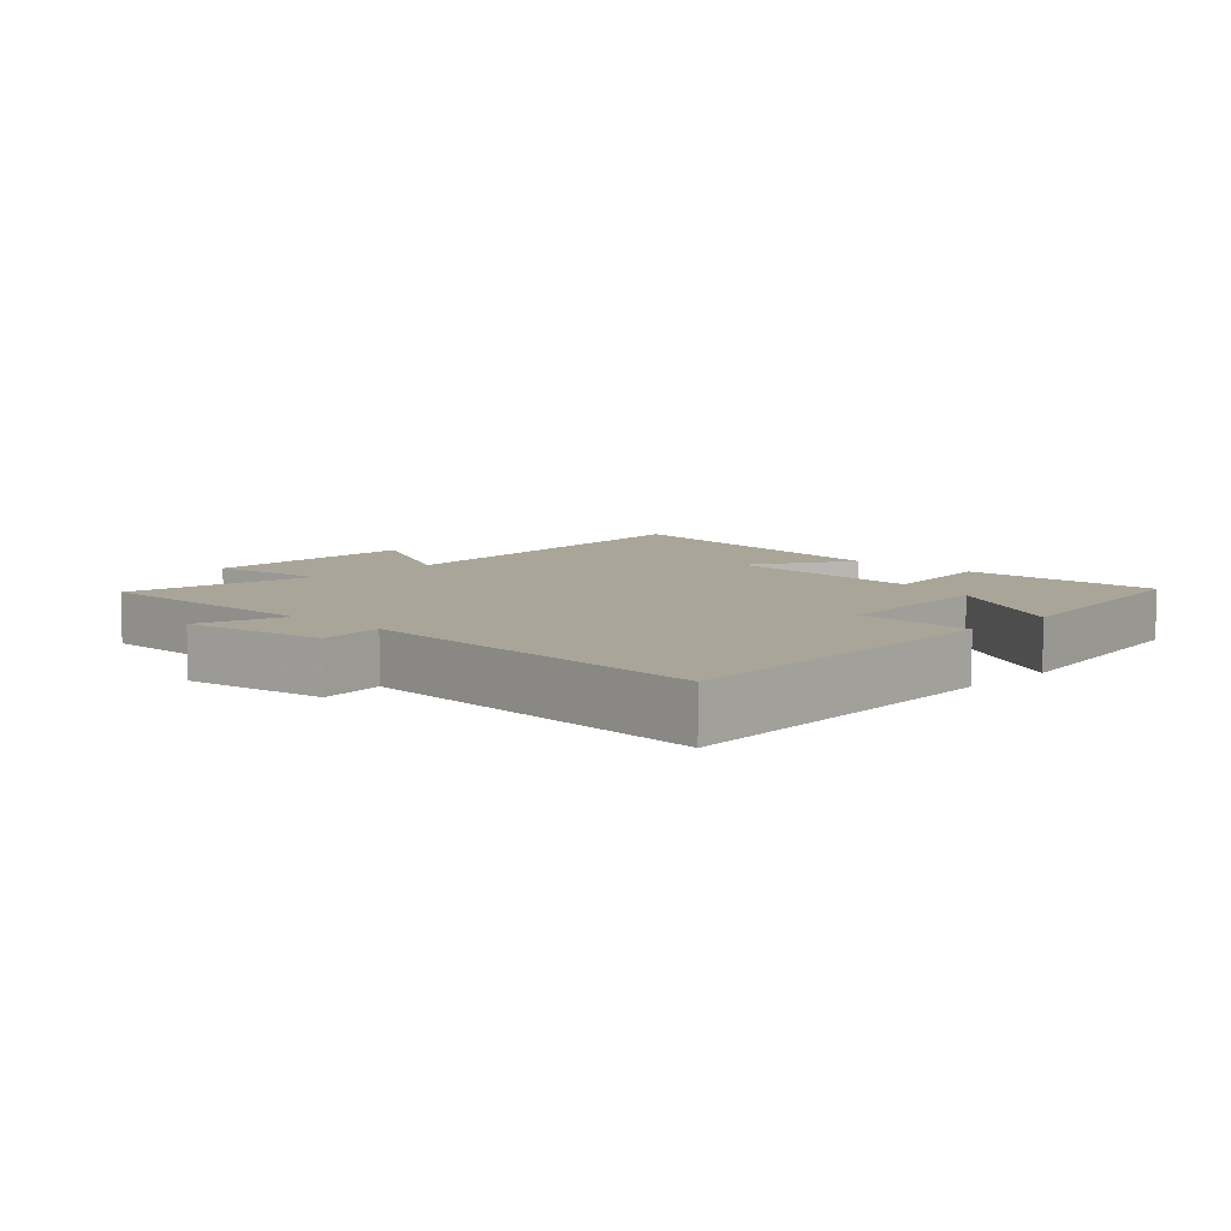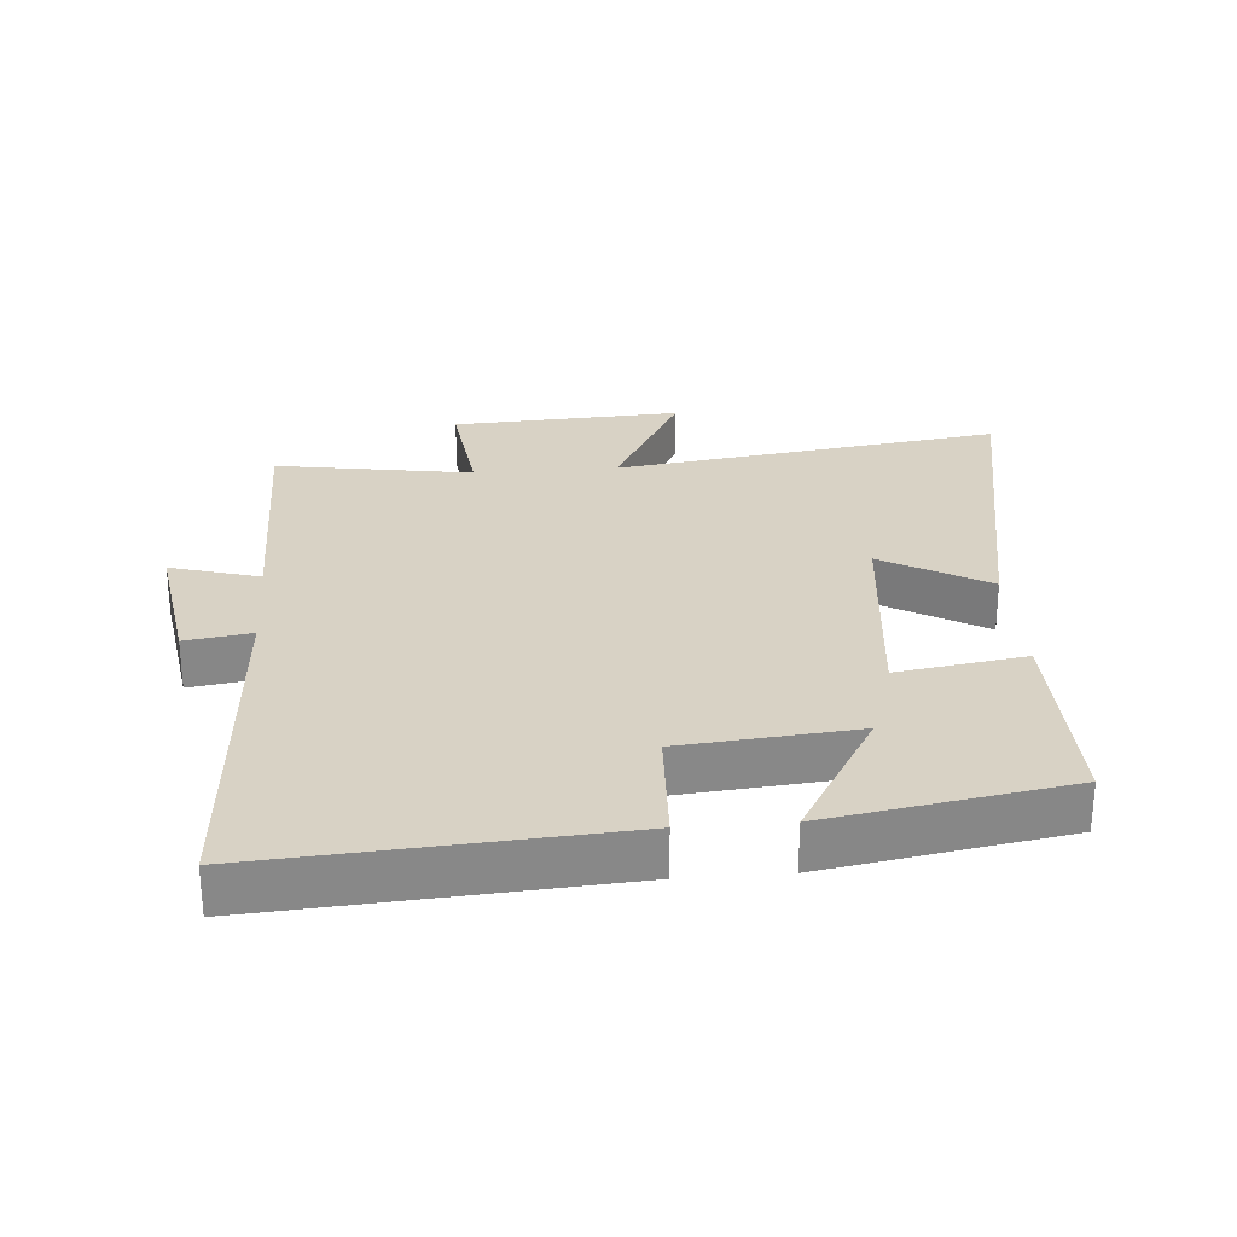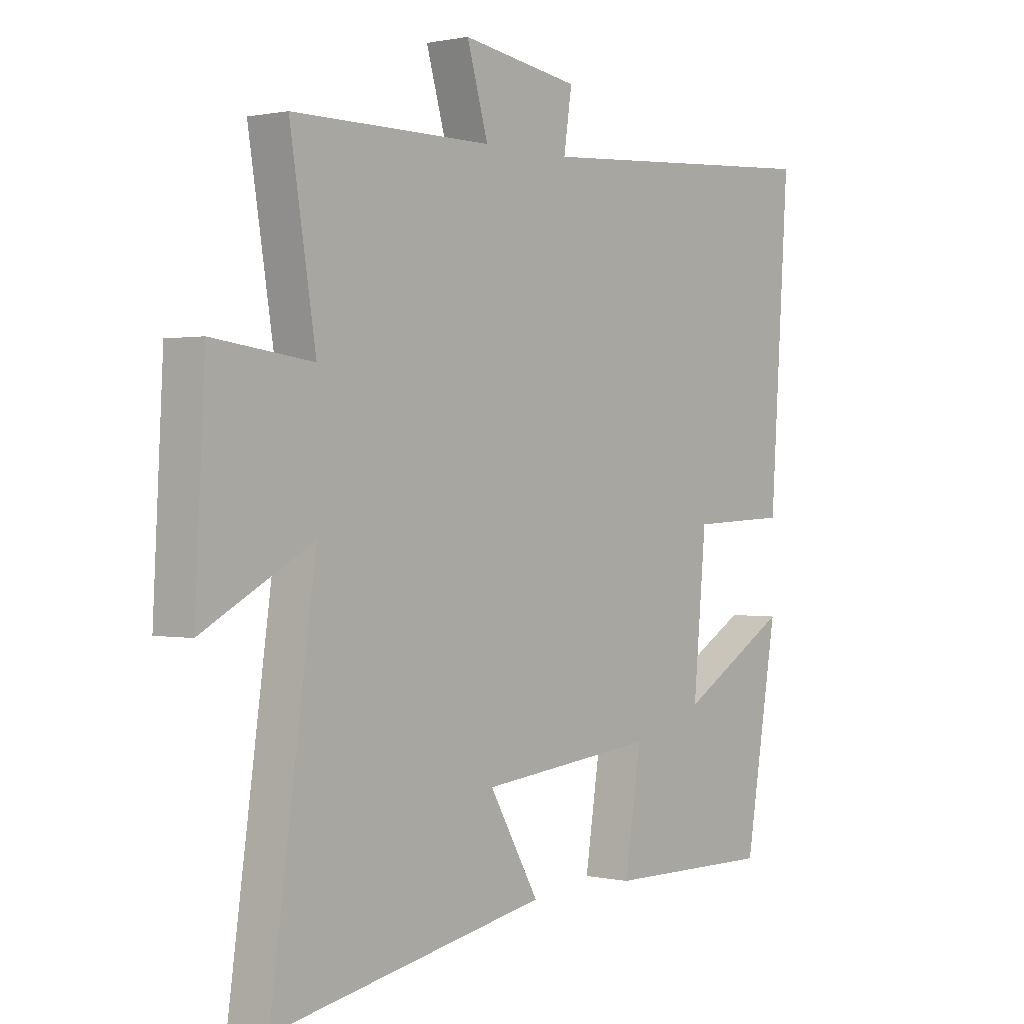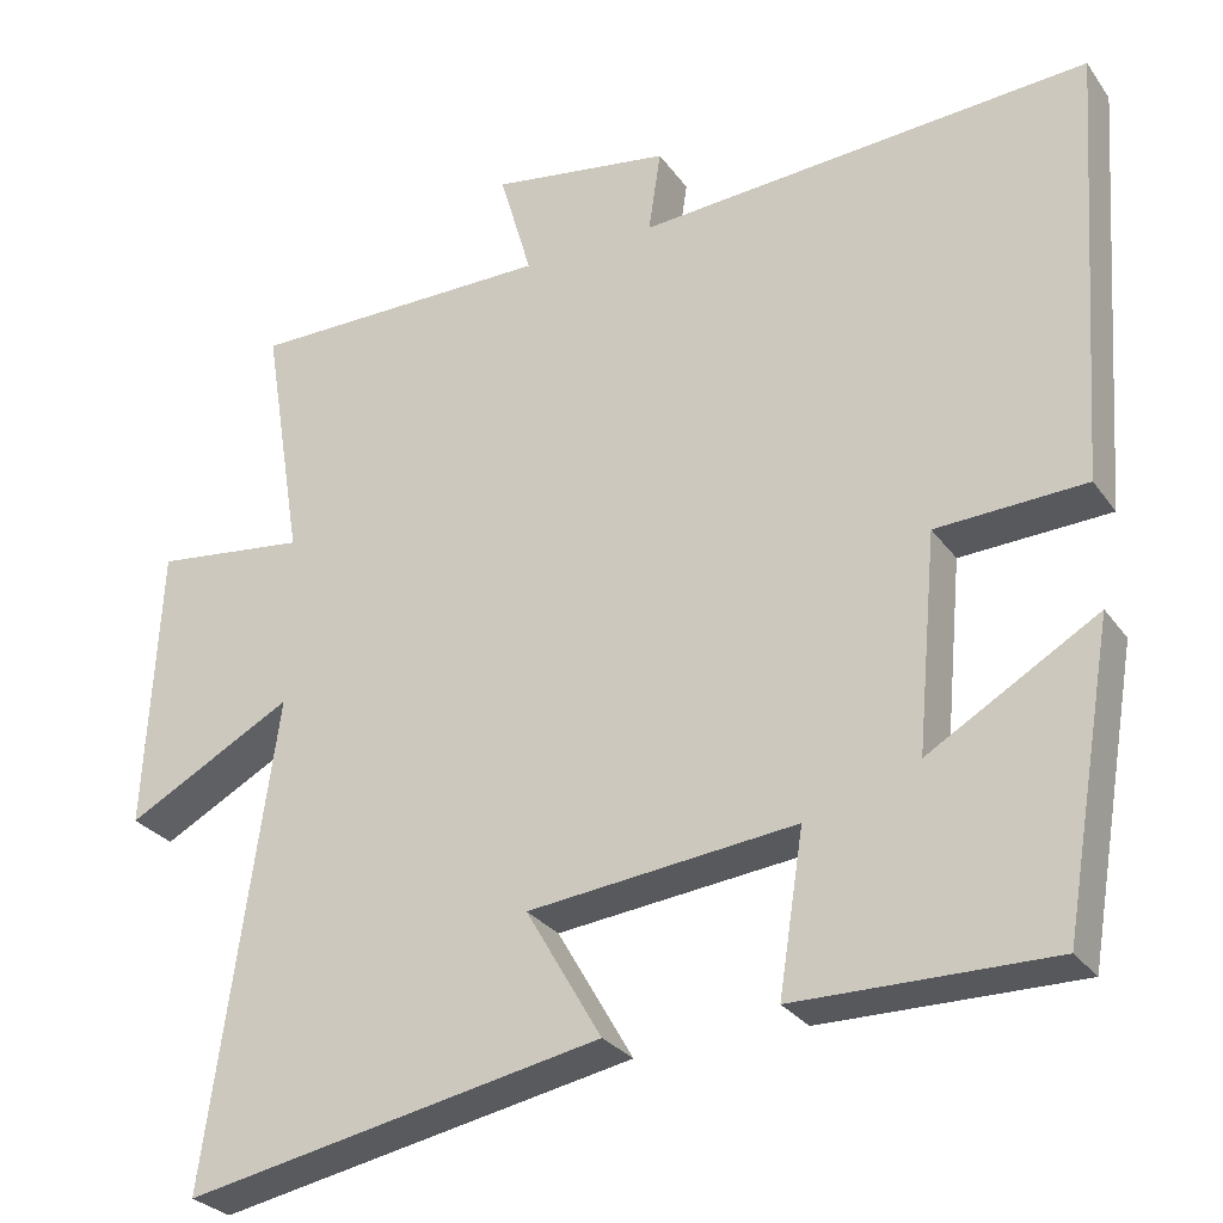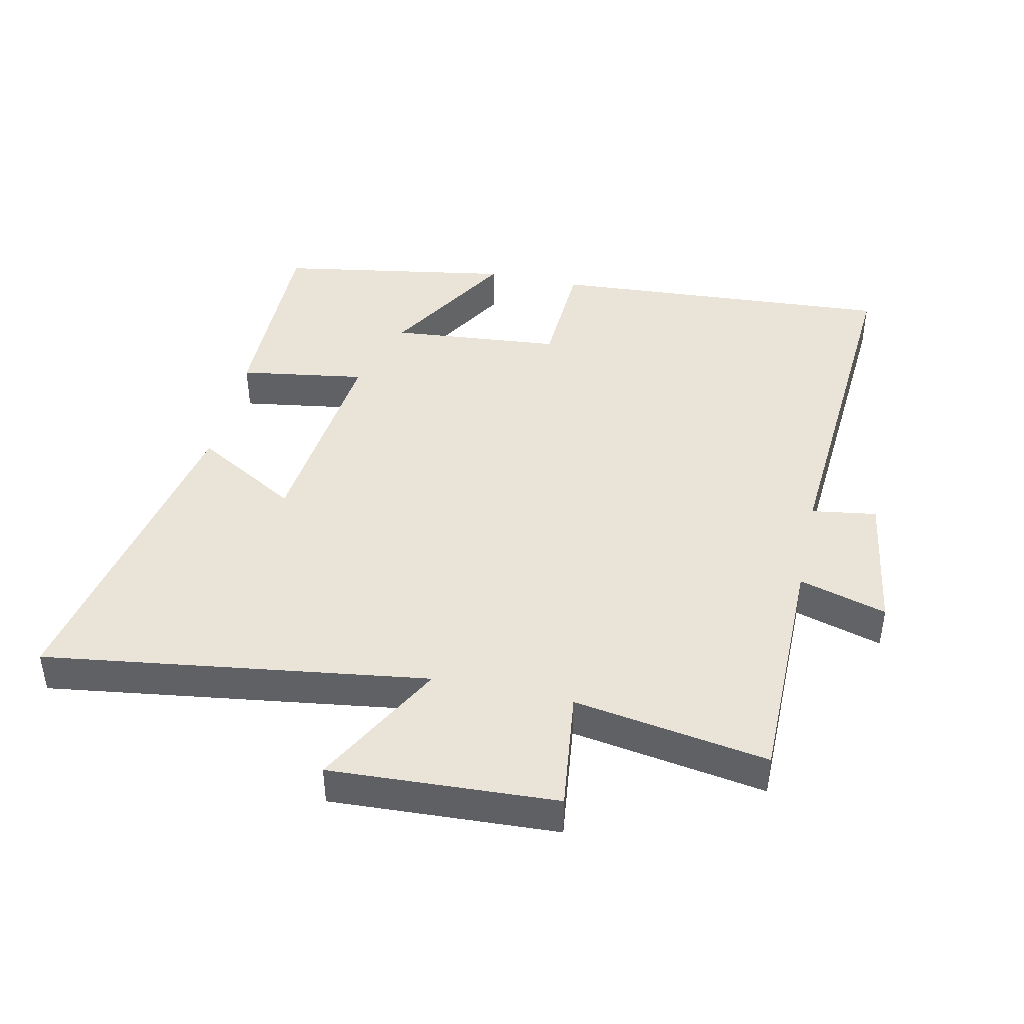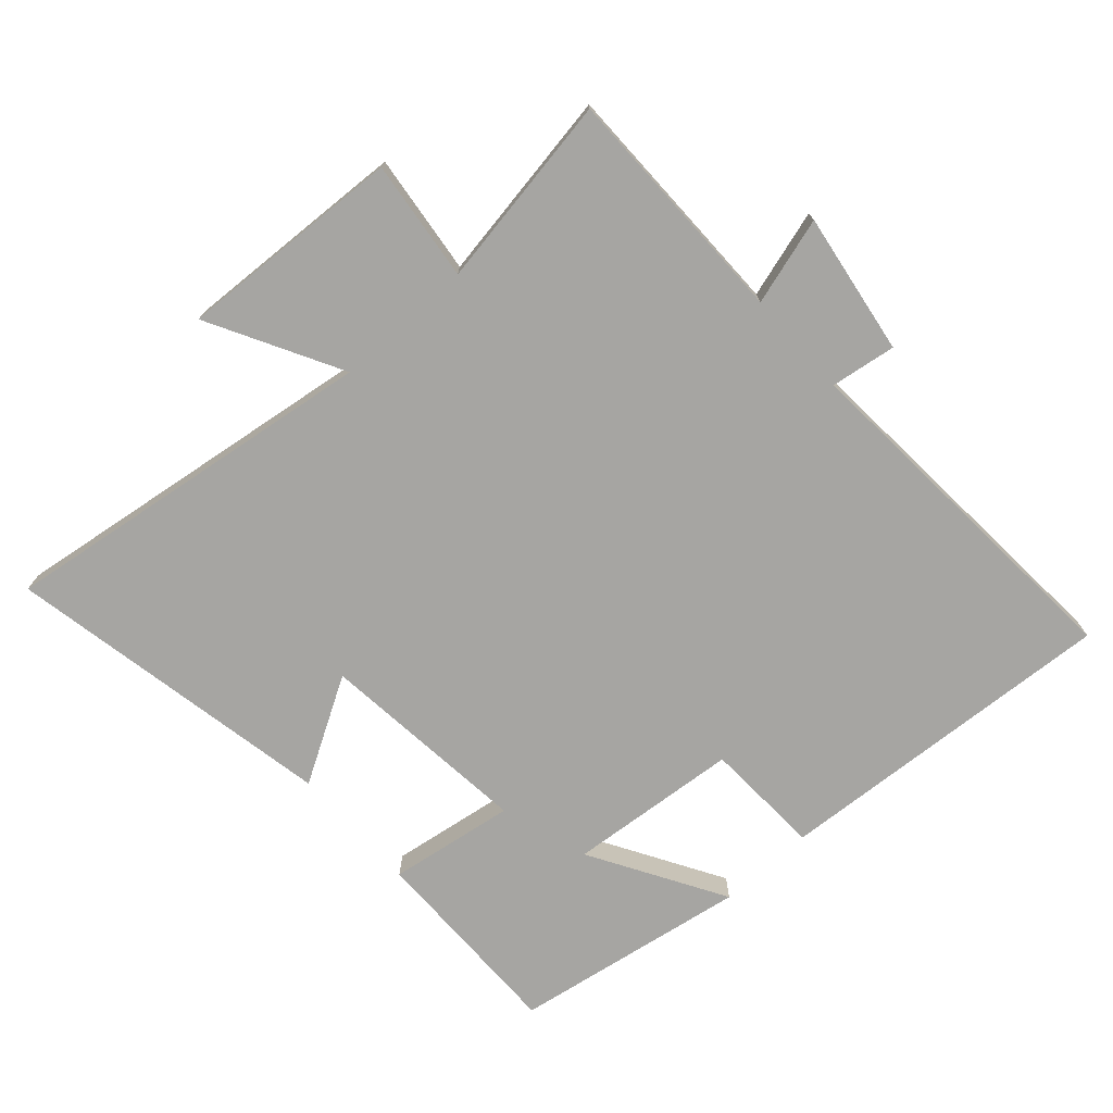
<metadata>
{"format":"obj","ext":"obj","renderer":"f3d","projection":"perspective","resolution":1024,"background":"white","views":[{"elev":7.4,"azim":44.0,"up":"+Y"},{"elev":27.7,"azim":85.5,"up":"+Y"},{"elev":0.6,"azim":-50.9,"up":"+Z"},{"elev":-28.3,"azim":28.3,"up":"+Z"},{"elev":43.0,"azim":-77.6,"up":"+Y"},{"elev":-73.8,"azim":-48.0,"up":"+Y"}]}
</metadata>
<code>
v 0.536 0.07 0.537
v 0.5 0.07 0.006
v 0.319 0.07 -0.002
v 0.295 0.07 -0.264
v 0.5 0.07 -0.144
v 0.439 0.07 -0.504
v 0.128 0.07 -0.5
v 0.158 0.07 -0.307
v -0.168 0.07 -0.341
v -0.076 0.07 -0.5
v -0.583 0.07 -0.596
v -0.5 0.07 -0.011
v -0.703 0.07 -0.12
v -0.685 0.07 0.226
v -0.5 0.07 0.203
v -0.548 0.07 0.5
v -0.178 0.07 0.5
v -0.217 0.07 0.634
v 0.001 0.07 0.6
v -0.014 0.07 0.5
v 0.536 0 0.537
v 0.5 0 0.006
v 0.319 0 -0.002
v 0.295 0 -0.264
v 0.5 0 -0.144
v 0.439 0 -0.504
v 0.128 0 -0.5
v 0.158 0 -0.307
v -0.168 0 -0.341
v -0.076 0 -0.5
v -0.583 0 -0.596
v -0.5 0 -0.011
v -0.703 0 -0.12
v -0.685 0 0.226
v -0.5 0 0.203
v -0.548 0 0.5
v -0.178 0 0.5
v -0.217 0 0.634
v 0.001 0 0.6
v -0.014 0 0.5
f 17 18 19 20
f 15 16 17 20
f 1 2 3
f 20 1 3
f 15 20 3
f 12 13 14 15
f 12 15 3 4
f 9 10 11 12
f 8 9 12 4
f 7 8 4
f 4 5 6 7
f 40 39 38 37
f 40 37 36 35
f 23 22 21
f 23 21 40
f 23 40 35
f 35 34 33 32
f 24 23 35 32
f 32 31 30 29
f 24 32 29 28
f 24 28 27
f 27 26 25 24
f 1 21 22 2
f 2 22 23 3
f 3 23 24 4
f 4 24 25 5
f 5 25 26 6
f 6 26 27 7
f 7 27 28 8
f 8 28 29 9
f 9 29 30 10
f 10 30 31 11
f 11 31 32 12
f 12 32 33 13
f 13 33 34 14
f 14 34 35 15
f 15 35 36 16
f 16 36 37 17
f 17 37 38 18
f 18 38 39 19
f 19 39 40 20
f 20 40 21 1

</code>
